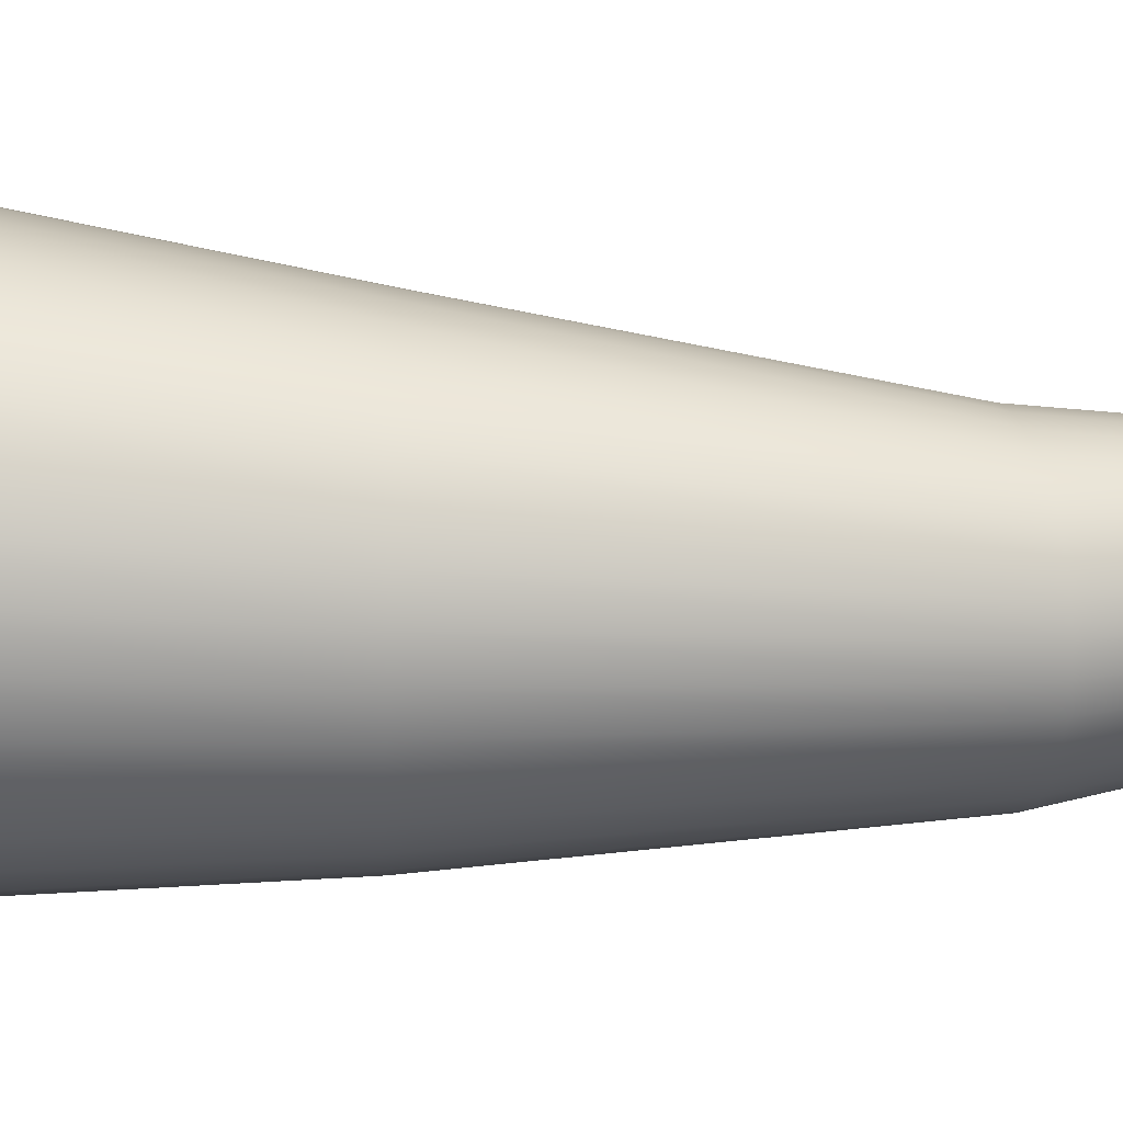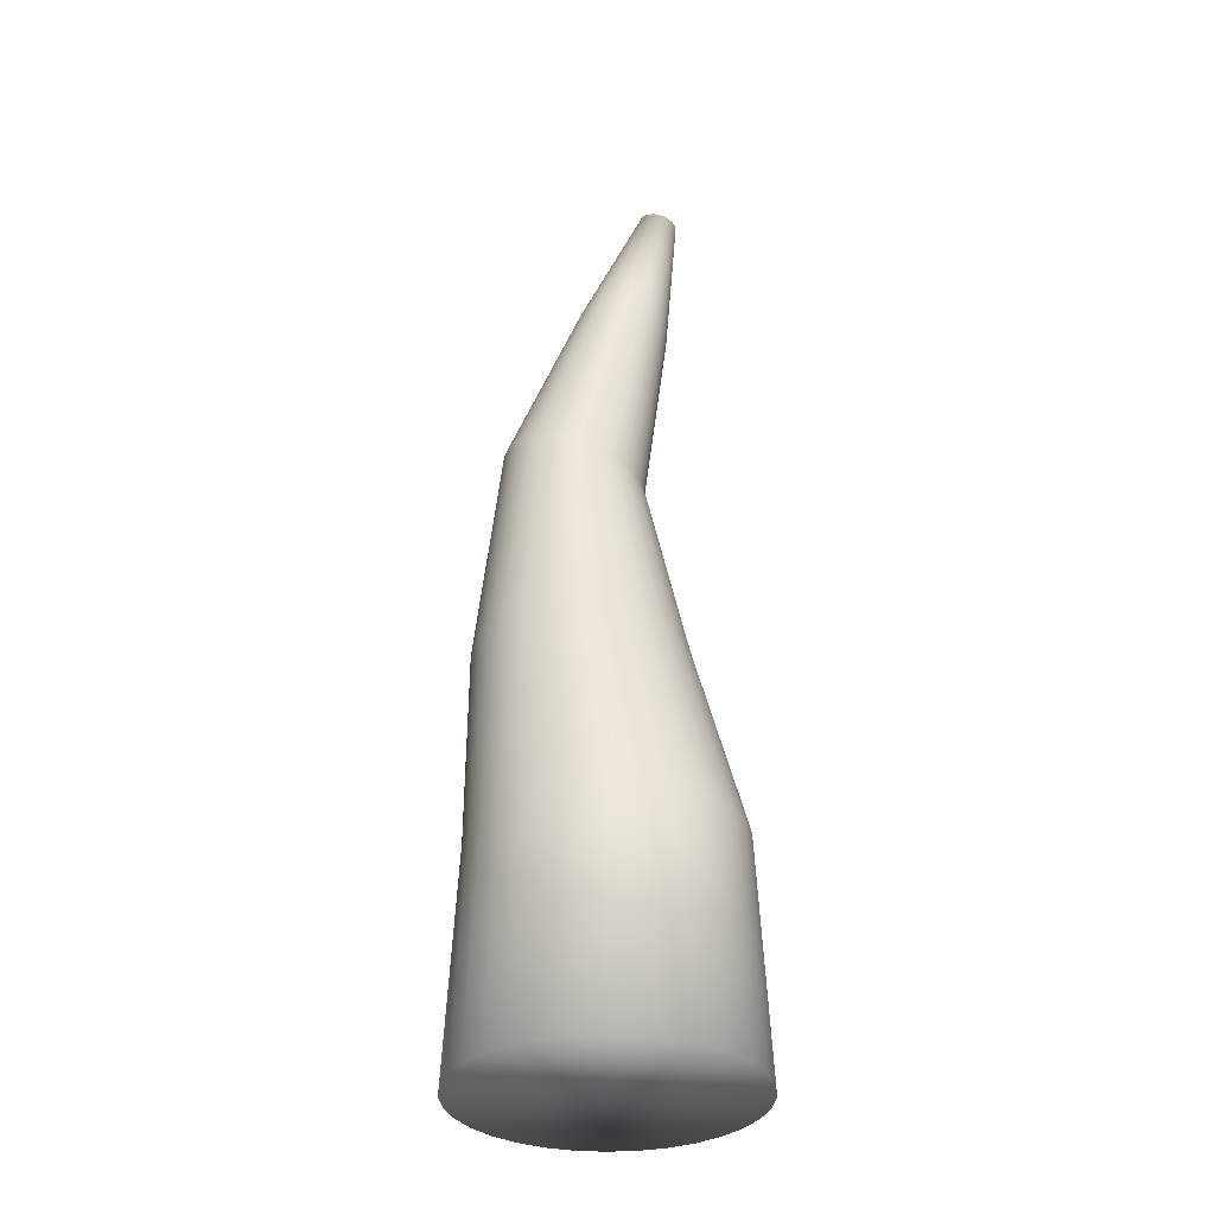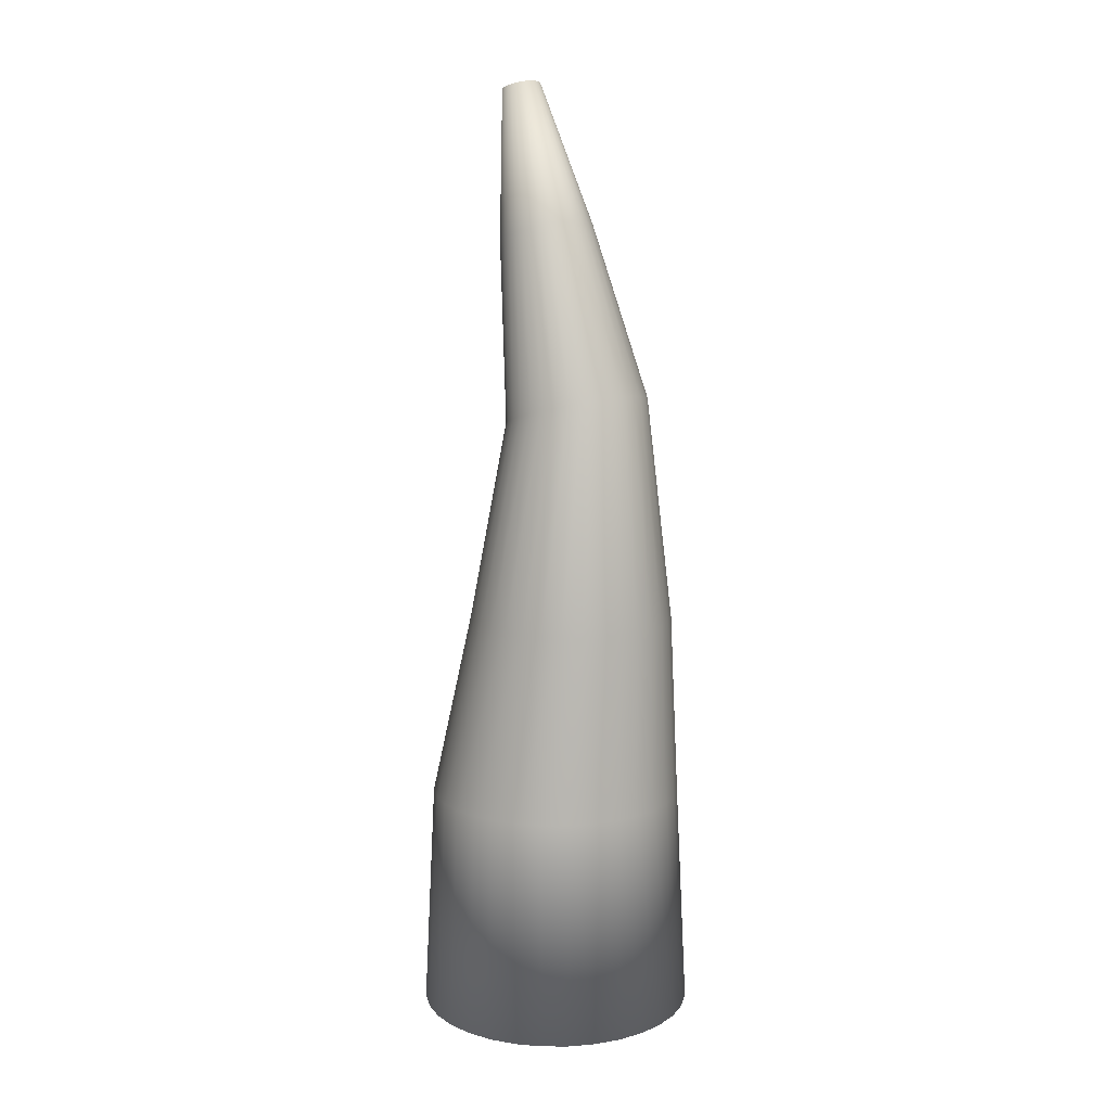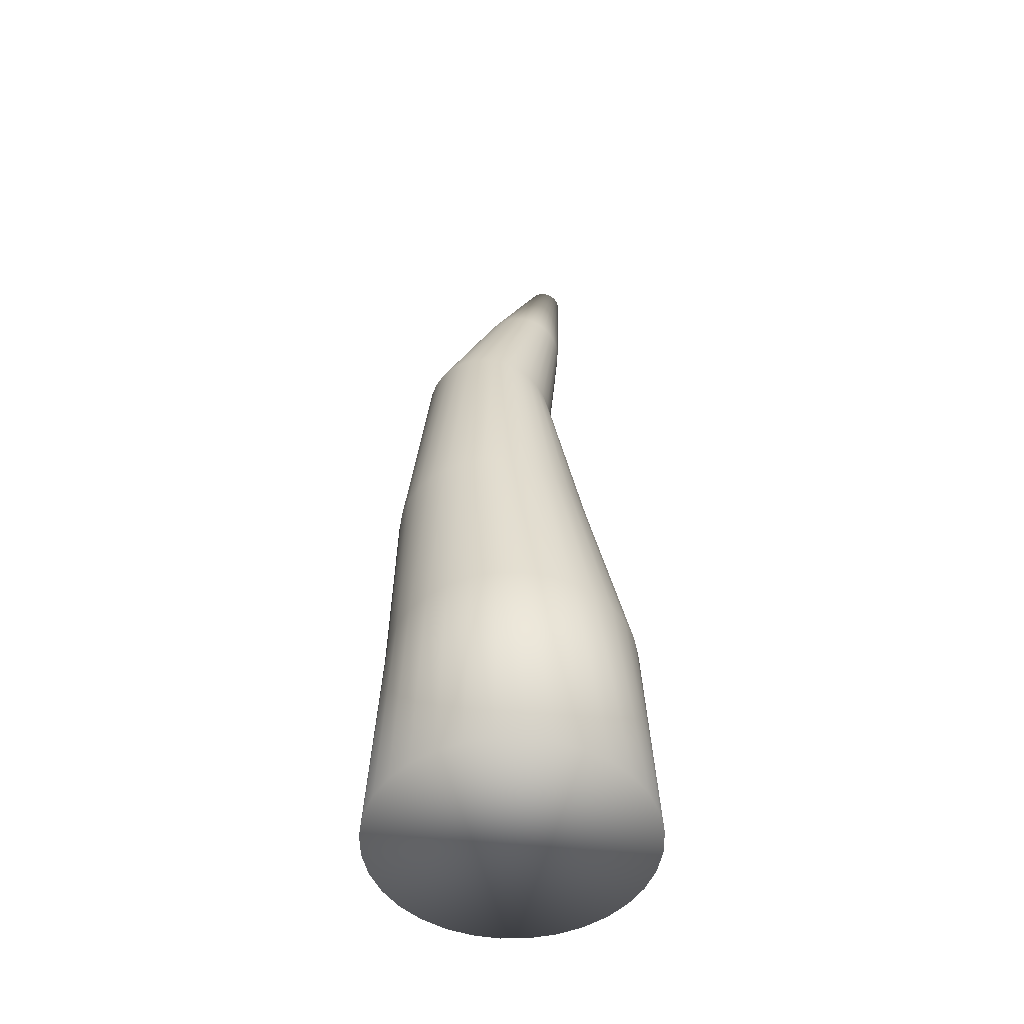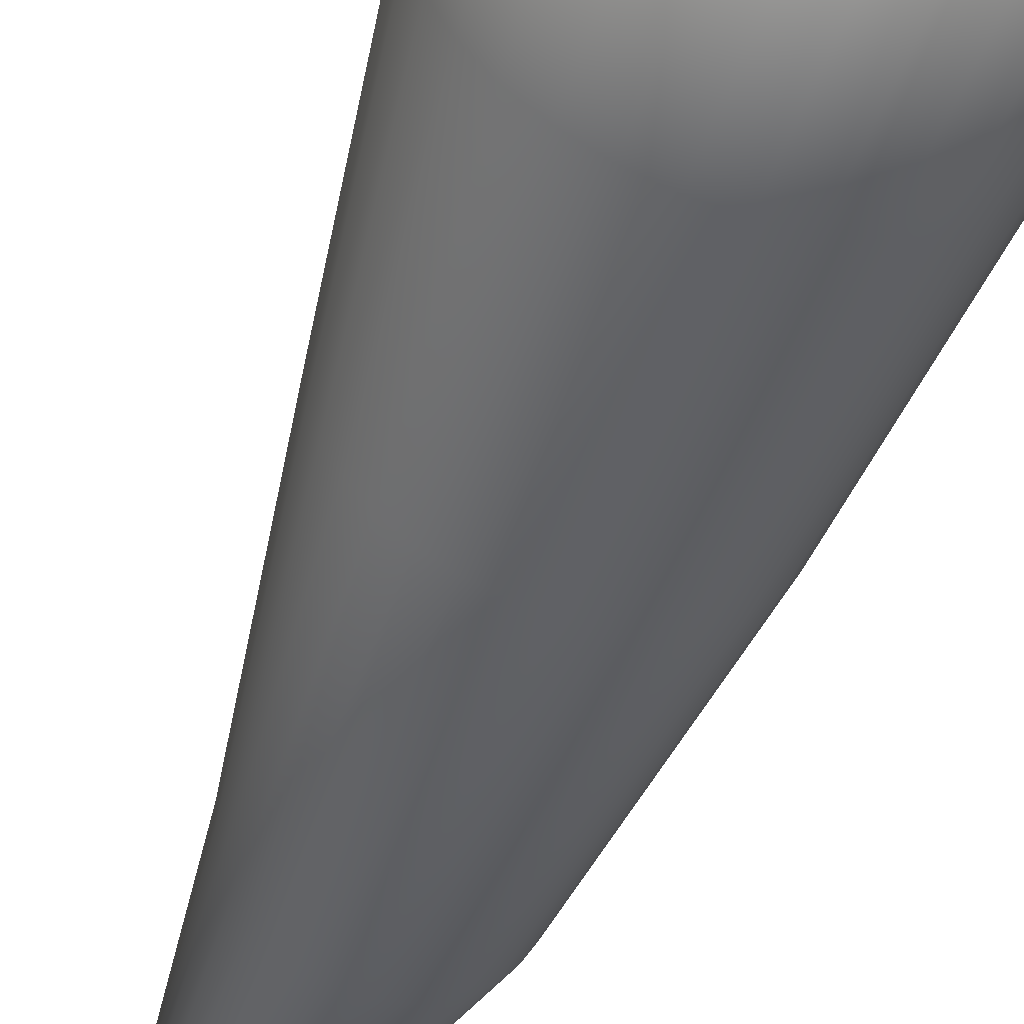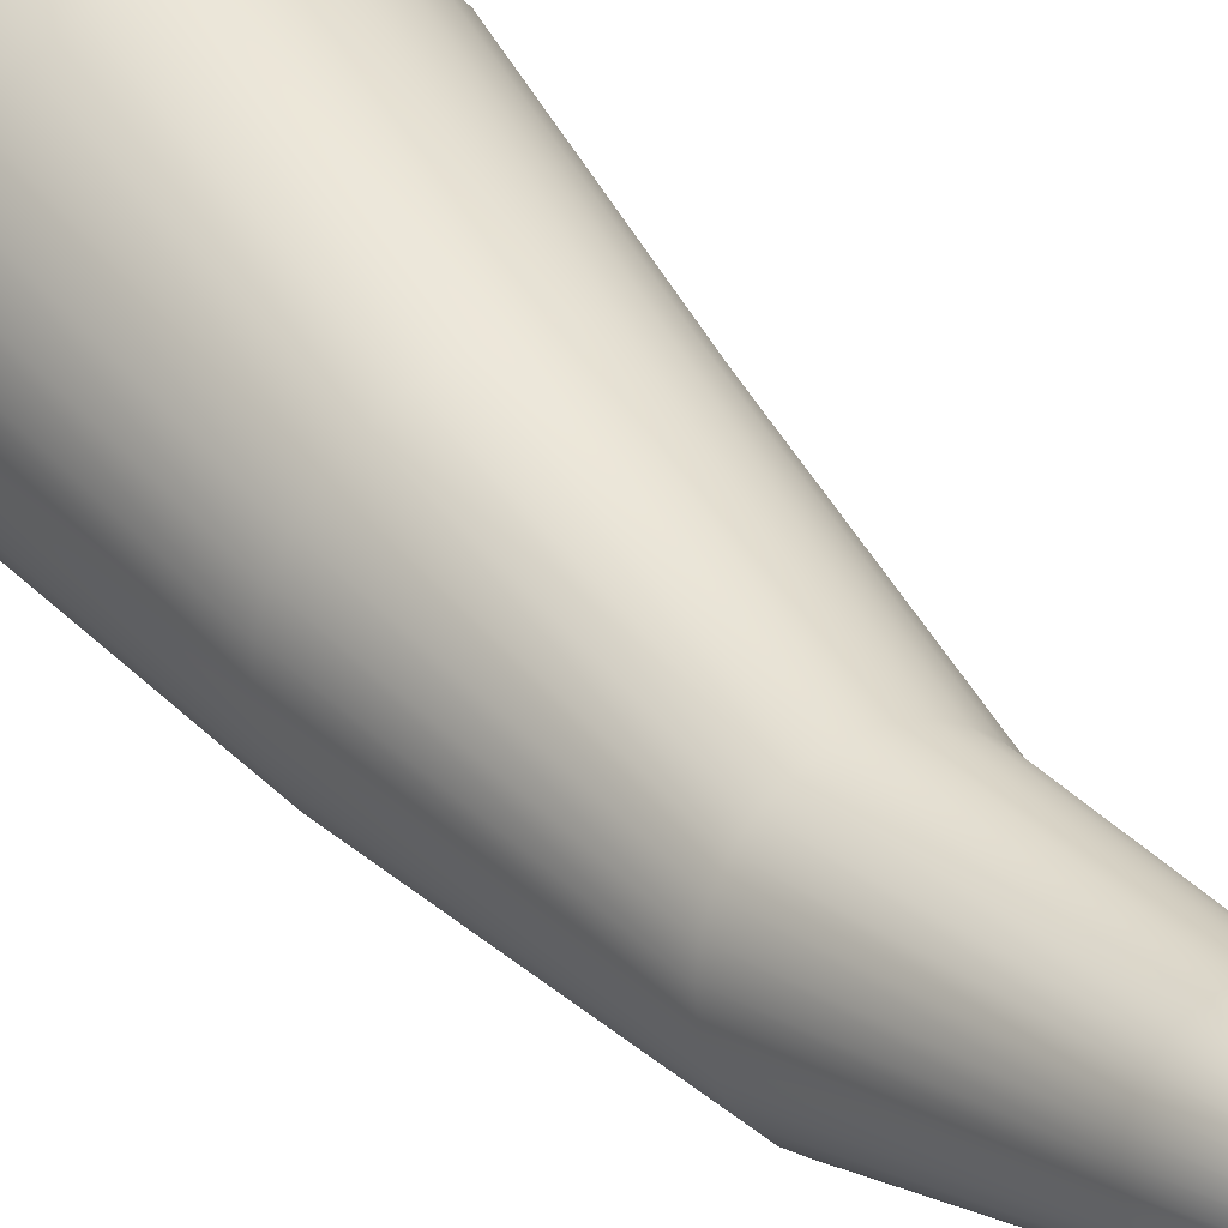
<metadata>
{"format":"obj","ext":"obj","renderer":"f3d","projection":"perspective","resolution":1024,"background":"white","views":[{"elev":-69.8,"azim":88.3,"up":"+Z"},{"elev":-32.6,"azim":-79.2,"up":"+Y"},{"elev":11.2,"azim":140.7,"up":"+Y"},{"elev":-50.7,"azim":-128.5,"up":"+Y"},{"elev":-50.7,"azim":-19.1,"up":"+Z"},{"elev":36.0,"azim":146.1,"up":"+Z"}]}
</metadata>
<code>
o tentacle
v -2 0.008074 -0.6172
v -2 2.885 -0.4569
v -1.88 0.008074 -0.6053
v -1.938 2.883 -0.451
v -1.764 0.008074 -0.5702
v -1.878 2.879 -0.4335
v -1.657 0.008074 -0.5132
v -1.823 2.871 -0.4051
v -1.564 0.008074 -0.4364
v -1.775 2.86 -0.3669
v -1.487 0.008074 -0.3429
v -1.735 2.847 -0.3204
v -1.43 0.008074 -0.2362
v -1.706 2.833 -0.2672
v -1.395 0.008074 -0.1204
v -1.687 2.817 -0.2096
v -1.383 0.008074 0
v -1.681 2.8 -0.1496
v -1.395 0.008074 0.1204
v -1.687 2.784 -0.08969
v -1.43 0.008074 0.2362
v -1.706 2.768 -0.03204
v -1.487 0.008074 0.3429
v -1.735 2.753 0.02108
v -1.564 0.008074 0.4364
v -1.775 2.74 0.06765
v -1.657 0.008074 0.5132
v -1.823 2.73 0.1059
v -1.764 0.008074 0.5702
v -1.878 2.722 0.1343
v -1.88 0.008074 0.6053
v -1.938 2.717 0.1517
v -2 0.008074 0.6172
v -2 2.715 0.1577
v -2.12 0.008074 0.6053
v -2.062 2.717 0.1517
v -2.236 0.008074 0.5702
v -2.122 2.722 0.1343
v -2.343 0.008074 0.5132
v -2.177 2.73 0.1059
v -2.436 0.008074 0.4364
v -2.225 2.74 0.06765
v -2.513 0.008074 0.3429
v -2.265 2.753 0.02108
v -2.57 0.008074 0.2362
v -2.294 2.768 -0.03204
v -2.605 0.008074 0.1204
v -2.313 2.784 -0.08969
v -2.617 0.008074 0
v -2.319 2.8 -0.1496
v -2.605 0.008074 -0.1204
v -2.313 2.817 -0.2096
v -2.57 0.008074 -0.2362
v -2.294 2.833 -0.2672
v -2.513 0.008074 -0.3429
v -2.265 2.847 -0.3204
v -2.436 0.008074 -0.4364
v -2.225 2.86 -0.3669
v -2.343 0.008074 -0.5132
v -2.177 2.871 -0.4051
v -2.236 0.008074 -0.5702
v -2.122 2.879 -0.4335
v -2.12 0.008074 -0.6053
v -2.062 2.883 -0.451
v -1.889 1.024 -0.5565
v -2 1.024 -0.5674
v -1.783 1.024 -0.5242
v -1.685 1.024 -0.4718
v -1.599 1.024 -0.4012
v -1.528 1.024 -0.3152
v -1.476 1.024 -0.2171
v -1.444 1.024 -0.1107
v -1.433 1.024 0
v -1.444 1.024 0.1107
v -1.476 1.024 0.2171
v -1.528 1.024 0.3152
v -1.599 1.024 0.4012
v -1.685 1.024 0.4718
v -1.783 1.024 0.5242
v -1.889 1.024 0.5565
v -2 1.024 0.5674
v -2.111 1.024 0.5565
v -2.217 1.024 0.5242
v -2.315 1.024 0.4718
v -2.401 1.024 0.4012
v -2.472 1.024 0.3152
v -2.524 1.024 0.2171
v -2.556 1.024 0.1107
v -2.567 1.024 0
v -2.556 1.024 -0.1107
v -2.524 1.024 -0.2171
v -2.472 1.024 -0.3152
v -2.401 1.024 -0.4012
v -2.315 1.024 -0.4718
v -2.217 1.024 -0.5242
v -2.111 1.024 -0.5565
v -1.911 1.863 -0.5572
v -2 1.863 -0.5659
v -1.826 1.863 -0.5312
v -1.747 1.863 -0.4891
v -1.678 1.863 -0.4325
v -1.621 1.863 -0.3634
v -1.579 1.863 -0.2846
v -1.553 1.863 -0.1992
v -1.544 1.863 -0.1103
v -1.553 1.863 -0.02136
v -1.579 1.863 0.06412
v -1.621 1.863 0.1429
v -1.678 1.863 0.212
v -1.747 1.863 0.2686
v -1.826 1.863 0.3107
v -1.911 1.863 0.3367
v -2 1.863 0.3454
v -2.089 1.863 0.3367
v -2.174 1.863 0.3107
v -2.253 1.863 0.2686
v -2.322 1.863 0.212
v -2.379 1.863 0.1429
v -2.421 1.863 0.06412
v -2.447 1.863 -0.02136
v -2.456 1.863 -0.1103
v -2.447 1.863 -0.1992
v -2.421 1.863 -0.2846
v -2.379 1.863 -0.3634
v -2.322 1.863 -0.4325
v -2.253 1.863 -0.4891
v -2.174 1.863 -0.5312
v -2.089 1.863 -0.5572
v -1.959 3.629 -0.1341
v -2 3.63 -0.1379
v -1.92 3.625 -0.1226
v -1.884 3.62 -0.1039
v -1.852 3.613 -0.07885
v -1.826 3.605 -0.04829
v -1.807 3.595 -0.01342
v -1.795 3.585 0.02442
v -1.791 3.574 0.06377
v -1.795 3.563 0.1031
v -1.807 3.553 0.141
v -1.826 3.543 0.1758
v -1.852 3.535 0.2064
v -1.884 3.528 0.2315
v -1.92 3.523 0.2501
v -1.959 3.519 0.2616
v -2 3.518 0.2655
v -2.041 3.519 0.2616
v -2.08 3.523 0.2501
v -2.116 3.528 0.2315
v -2.148 3.535 0.2064
v -2.174 3.543 0.1758
v -2.193 3.553 0.141
v -2.205 3.563 0.1031
v -2.209 3.574 0.06377
v -2.205 3.585 0.02442
v -2.193 3.595 -0.01342
v -2.174 3.605 -0.04829
v -2.148 3.613 -0.07885
v -2.116 3.62 -0.1039
v -2.08 3.625 -0.1226
v -2.041 3.629 -0.1341
v -1.983 4.235 0.1583
v -2 4.236 0.1567
v -1.967 4.234 0.163
v -1.952 4.232 0.1707
v -1.939 4.229 0.1811
v -1.928 4.225 0.1937
v -1.92 4.222 0.2081
v -1.915 4.217 0.2237
v -1.914 4.213 0.2399
v -1.915 4.208 0.2562
v -1.92 4.204 0.2718
v -1.928 4.2 0.2862
v -1.939 4.197 0.2988
v -1.952 4.194 0.3091
v -1.967 4.192 0.3168
v -1.983 4.19 0.3216
v -2 4.19 0.3232
v -2.017 4.19 0.3216
v -2.033 4.192 0.3168
v -2.048 4.194 0.3091
v -2.061 4.197 0.2988
v -2.072 4.2 0.2862
v -2.08 4.204 0.2718
v -2.085 4.208 0.2562
v -2.086 4.213 0.2399
v -2.085 4.217 0.2237
v -2.08 4.222 0.2081
v -2.072 4.225 0.1937
v -2.061 4.229 0.1811
v -2.048 4.232 0.1707
v -2.033 4.234 0.163
v -2.017 4.235 0.1583
f 1 66 65 3
f 3 65 67 5
f 5 67 68 7
f 7 68 69 9
f 9 69 70 11
f 11 70 71 13
f 13 71 72 15
f 15 72 73 17
f 17 73 74 19
f 19 74 75 21
f 21 75 76 23
f 23 76 77 25
f 25 77 78 27
f 27 78 79 29
f 29 79 80 31
f 31 80 81 33
f 33 81 82 35
f 35 82 83 37
f 37 83 84 39
f 39 84 85 41
f 41 85 86 43
f 43 86 87 45
f 45 87 88 47
f 47 88 89 49
f 49 89 90 51
f 51 90 91 53
f 53 91 92 55
f 55 92 93 57
f 57 93 94 59
f 59 94 95 61
f 52 50 153 154
f 61 95 96 63
f 63 96 66 1
f 1 3 5 7 9 11 13 15 17 19 21 23 25 27 29 31 33 35 37 39 41 43 45 47 49 51 53 55 57 59 61 63
f 98 97 65 66
f 97 99 67 65
f 99 100 68 67
f 100 101 69 68
f 101 102 70 69
f 102 103 71 70
f 103 104 72 71
f 104 105 73 72
f 105 106 74 73
f 106 107 75 74
f 107 108 76 75
f 108 109 77 76
f 109 110 78 77
f 110 111 79 78
f 111 112 80 79
f 112 113 81 80
f 113 114 82 81
f 114 115 83 82
f 115 116 84 83
f 116 117 85 84
f 117 118 86 85
f 118 119 87 86
f 119 120 88 87
f 120 121 89 88
f 121 122 90 89
f 122 123 91 90
f 123 124 92 91
f 124 125 93 92
f 125 126 94 93
f 126 127 95 94
f 127 128 96 95
f 128 98 66 96
f 2 4 97 98
f 4 6 99 97
f 6 8 100 99
f 8 10 101 100
f 10 12 102 101
f 12 14 103 102
f 14 16 104 103
f 16 18 105 104
f 18 20 106 105
f 20 22 107 106
f 22 24 108 107
f 24 26 109 108
f 26 28 110 109
f 28 30 111 110
f 30 32 112 111
f 32 34 113 112
f 34 36 114 113
f 36 38 115 114
f 38 40 116 115
f 40 42 117 116
f 42 44 118 117
f 44 46 119 118
f 46 48 120 119
f 48 50 121 120
f 50 52 122 121
f 52 54 123 122
f 54 56 124 123
f 56 58 125 124
f 58 60 126 125
f 60 62 127 126
f 62 64 128 127
f 64 2 98 128
f 129 130 162 161
f 26 24 140 141
f 54 52 154 155
f 28 26 141 142
f 56 54 155 156
f 30 28 142 143
f 4 2 130 129
f 58 56 156 157
f 32 30 143 144
f 6 4 129 131
f 60 58 157 158
f 34 32 144 145
f 8 6 131 132
f 62 60 158 159
f 36 34 145 146
f 10 8 132 133
f 64 62 159 160
f 38 36 146 147
f 12 10 133 134
f 2 64 160 130
f 40 38 147 148
f 14 12 134 135
f 42 40 148 149
f 16 14 135 136
f 44 42 149 150
f 18 16 136 137
f 46 44 150 151
f 20 18 137 138
f 48 46 151 152
f 22 20 138 139
f 50 48 152 153
f 24 22 139 140
f 161 162 192 191 190 189 188 187 186 185 184 183 182 181 180 179 178 177 176 175 174 173 172 171 170 169 168 167 166 165 164 163
f 157 156 188 189
f 144 143 175 176
f 131 129 161 163
f 158 157 189 190
f 145 144 176 177
f 132 131 163 164
f 159 158 190 191
f 146 145 177 178
f 133 132 164 165
f 160 159 191 192
f 147 146 178 179
f 134 133 165 166
f 130 160 192 162
f 148 147 179 180
f 135 134 166 167
f 149 148 180 181
f 136 135 167 168
f 150 149 181 182
f 137 136 168 169
f 151 150 182 183
f 138 137 169 170
f 152 151 183 184
f 139 138 170 171
f 153 152 184 185
f 140 139 171 172
f 154 153 185 186
f 141 140 172 173
f 155 154 186 187
f 142 141 173 174
f 156 155 187 188
f 143 142 174 175

</code>
